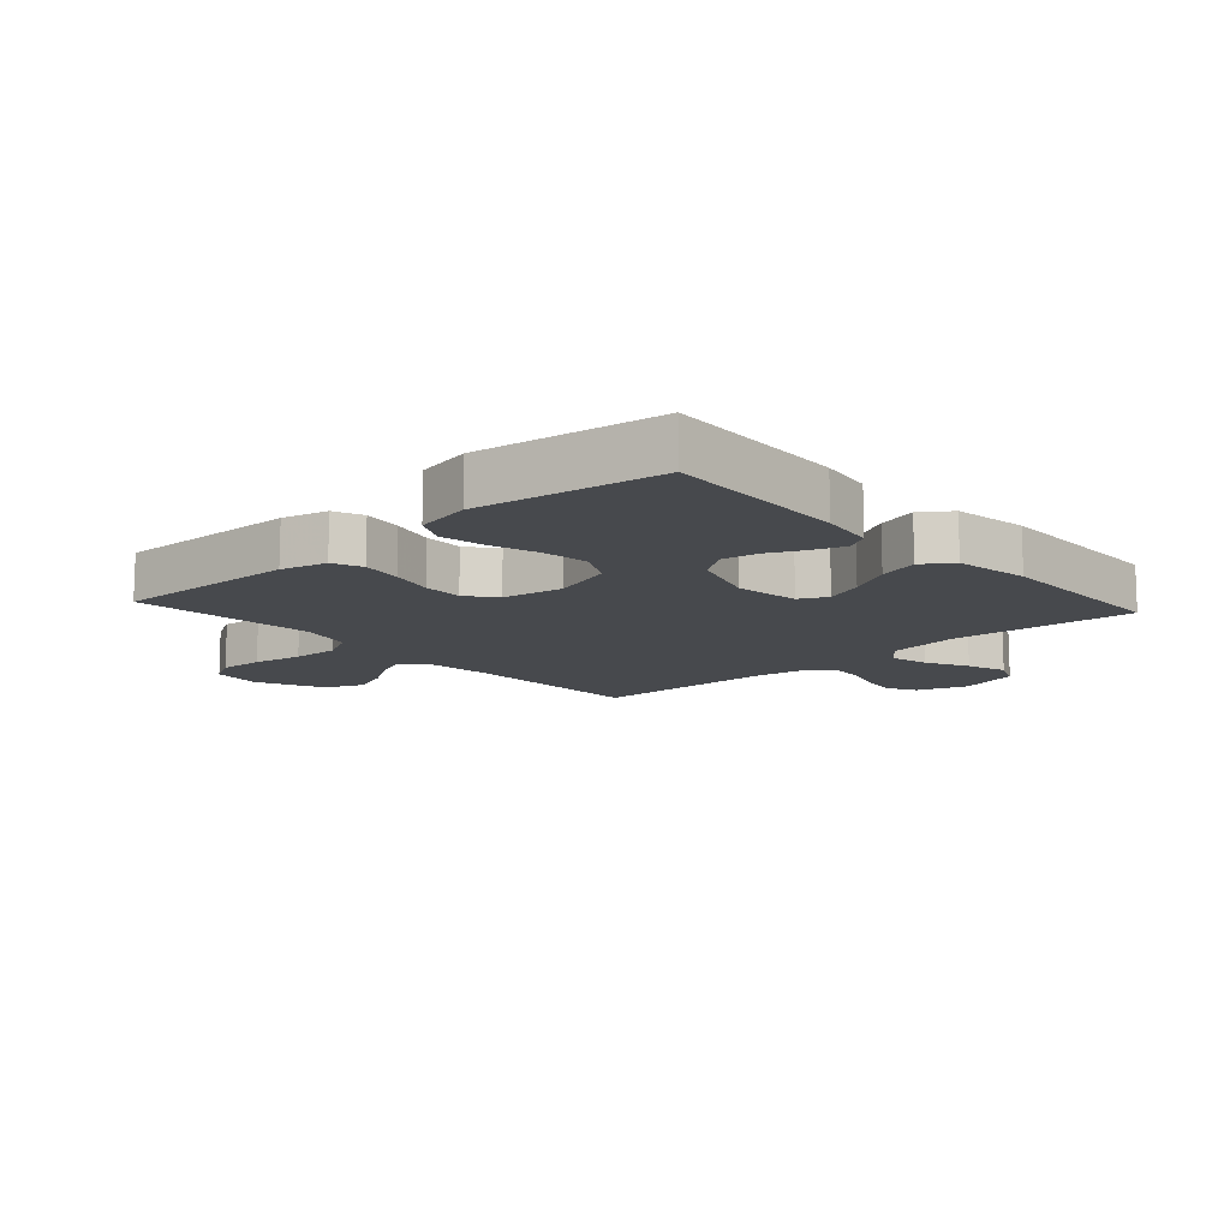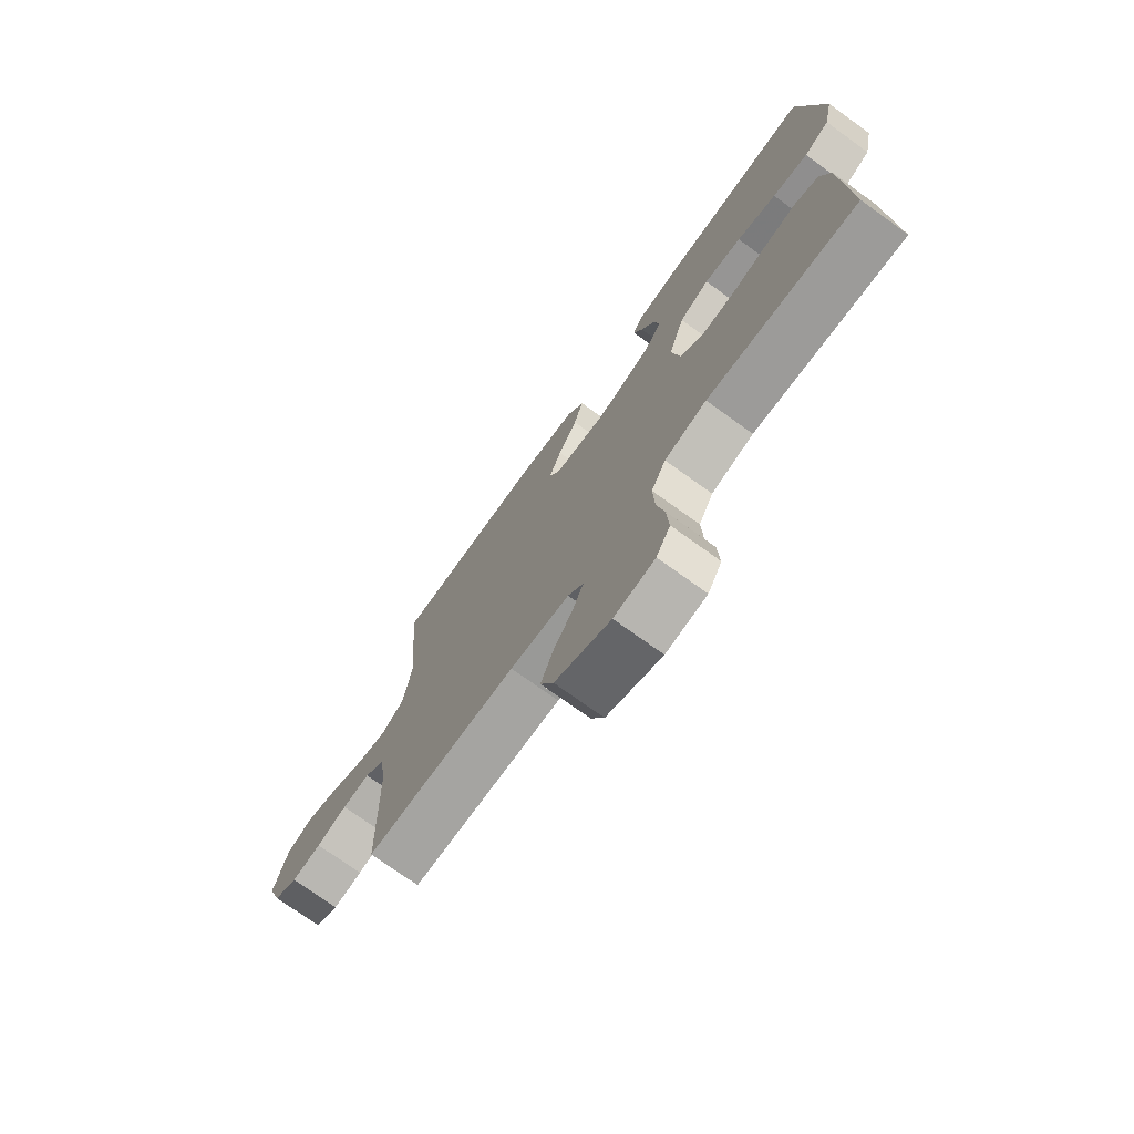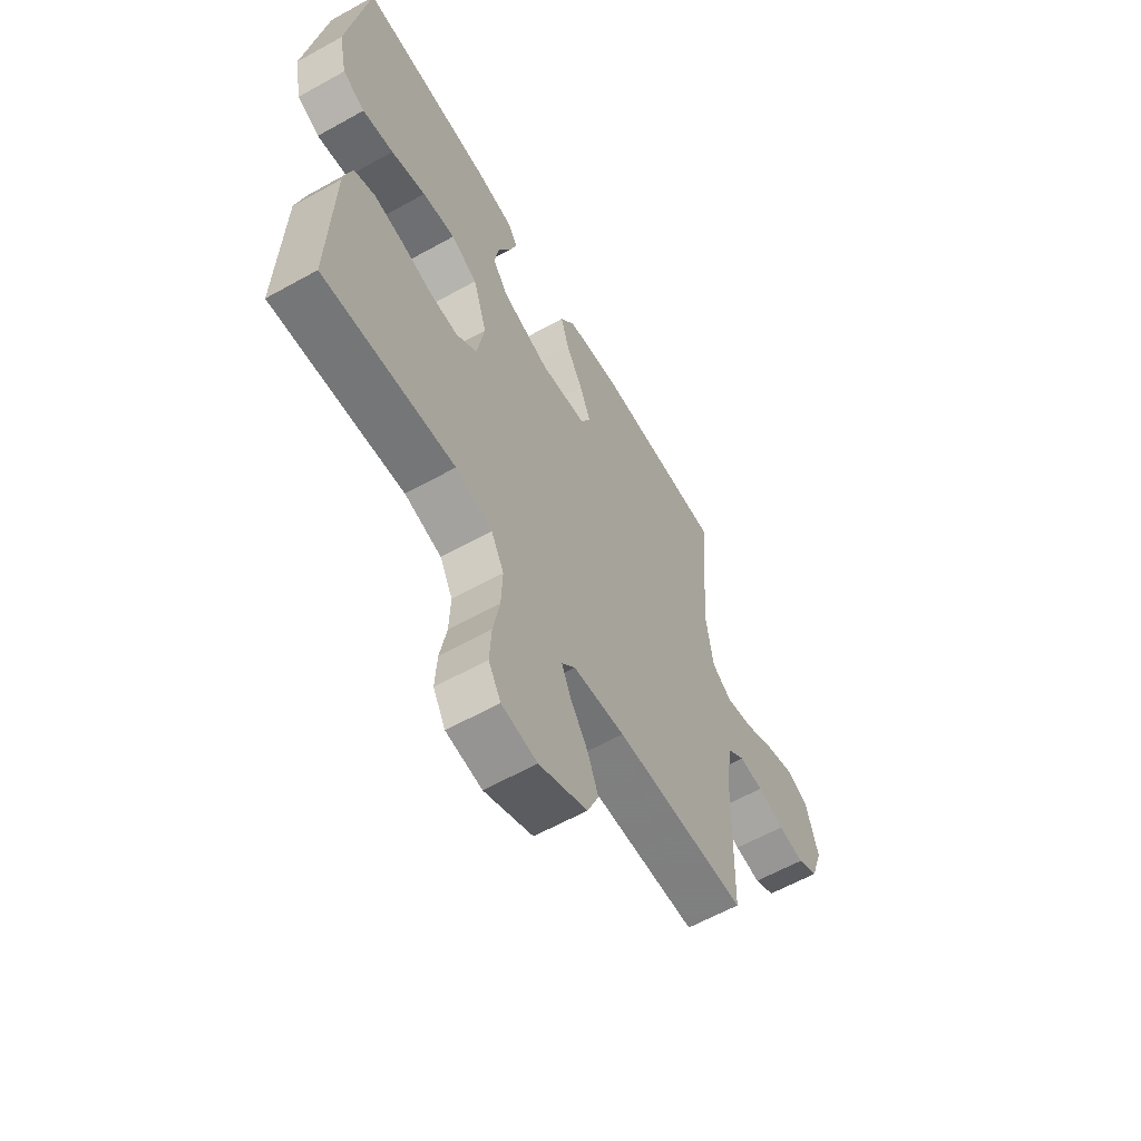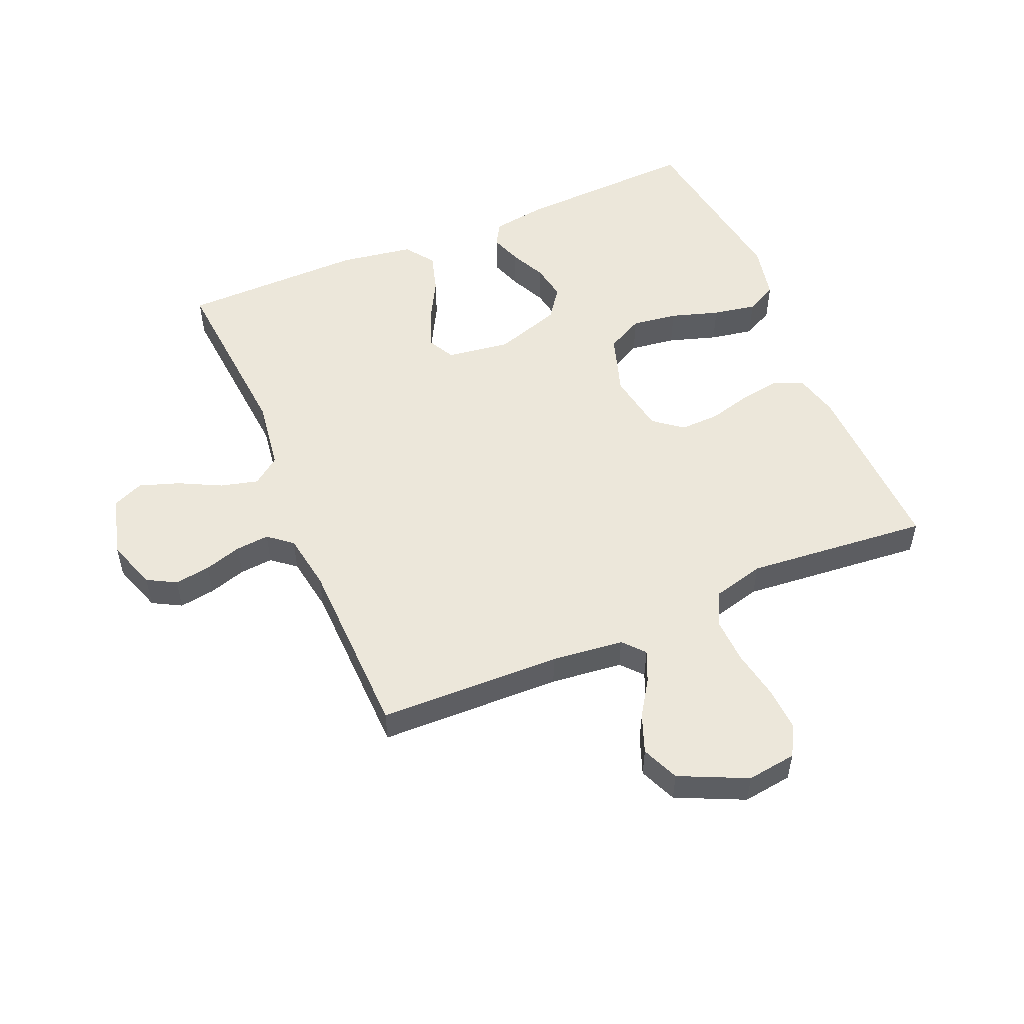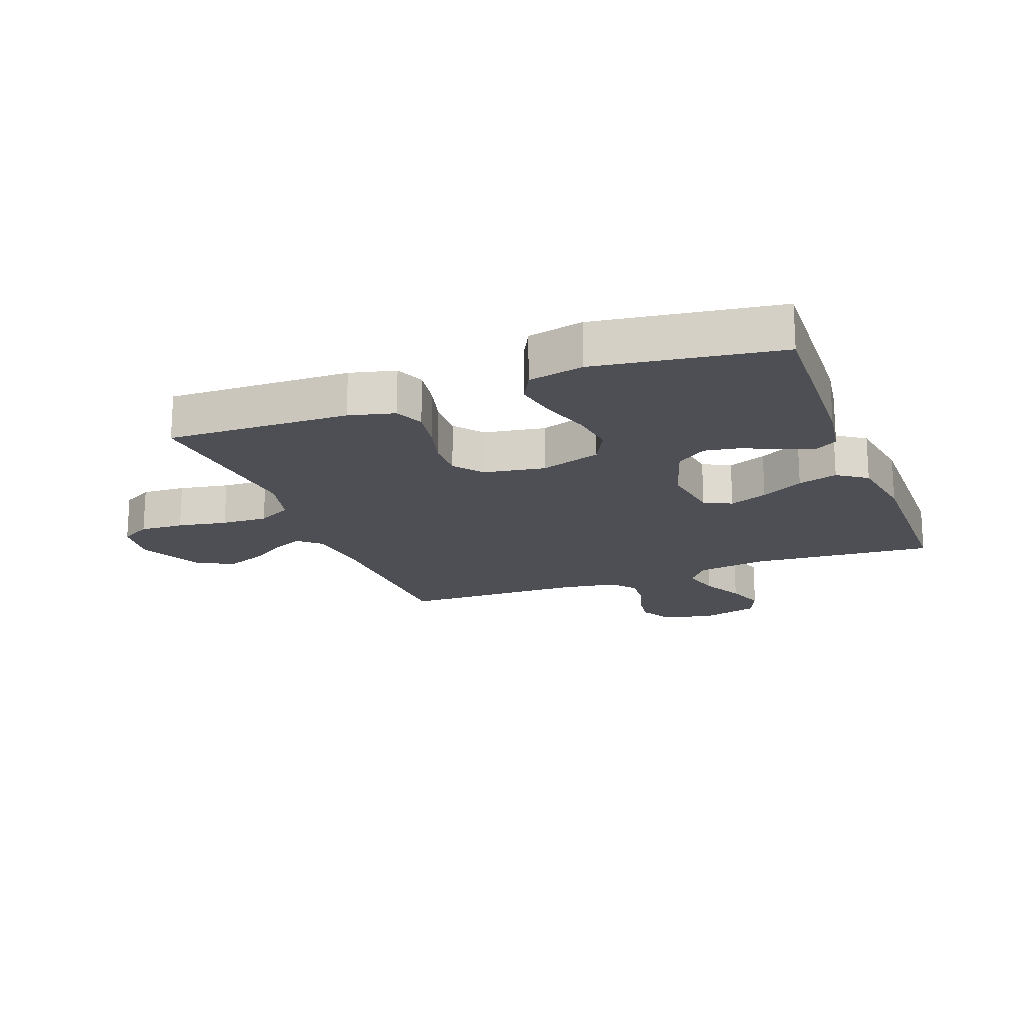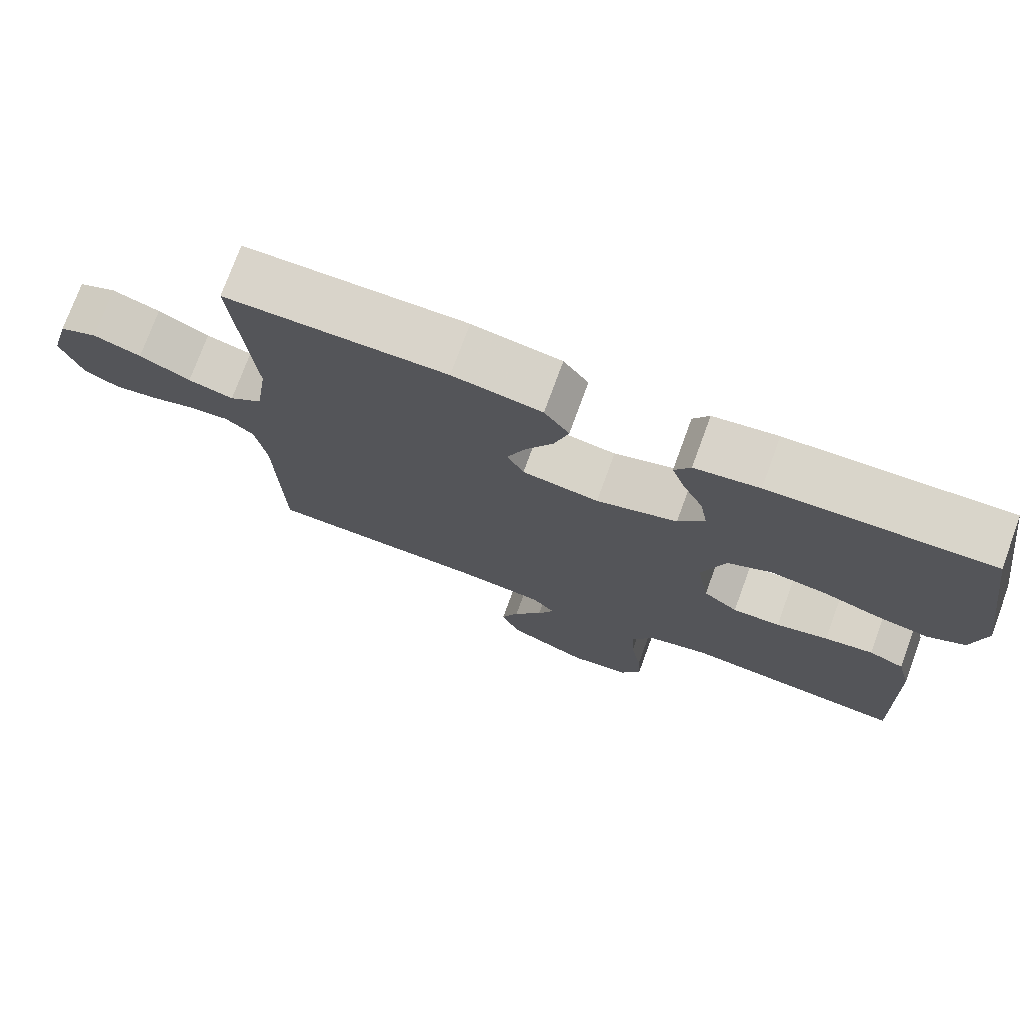
<metadata>
{"format":"obj","ext":"obj","renderer":"f3d","projection":"perspective","resolution":1024,"background":"white","views":[{"elev":-12.3,"azim":-47.9,"up":"+Y"},{"elev":-74.5,"azim":-125.7,"up":"+Z"},{"elev":-61.0,"azim":-60.4,"up":"+Z"},{"elev":52.6,"azim":157.0,"up":"+Y"},{"elev":-18.4,"azim":-69.1,"up":"+Y"},{"elev":74.9,"azim":-159.9,"up":"+Z"}]}
</metadata>
<code>
v 0.5 0.07 0.5
v 0.475 0.07 0.2
v 0.492 0.07 0.083
v 0.537 0.07 0.049
v 0.599 0.07 0.065
v 0.668 0.07 0.1
v 0.733 0.07 0.122
v 0.784 0.07 0.1
v 0.811 0.07 0
v 0.783 0.07 -0.082
v 0.736 0.07 -0.108
v 0.677 0.07 -0.099
v 0.616 0.07 -0.08
v 0.561 0.07 -0.075
v 0.522 0.07 -0.107
v 0.507 0.07 -0.2
v 0.5 0.07 -0.5
v 0.2 0.07 -0.507
v 0.082 0.07 -0.52
v 0.051 0.07 -0.555
v 0.073 0.07 -0.606
v 0.112 0.07 -0.666
v 0.136 0.07 -0.729
v 0.11 0.07 -0.79
v 0 0.07 -0.841
v -0.081 0.07 -0.83
v -0.109 0.07 -0.78
v -0.105 0.07 -0.708
v -0.09 0.07 -0.627
v -0.087 0.07 -0.551
v -0.116 0.07 -0.495
v -0.2 0.07 -0.473
v -0.5 0.07 -0.5
v -0.491 0.07 -0.2
v -0.472 0.07 -0.125
v -0.424 0.07 -0.105
v -0.358 0.07 -0.116
v -0.287 0.07 -0.135
v -0.222 0.07 -0.137
v -0.175 0.07 -0.1
v -0.158 0.07 0
v -0.19 0.07 0.1
v -0.25 0.07 0.131
v -0.325 0.07 0.121
v -0.404 0.07 0.096
v -0.475 0.07 0.083
v -0.526 0.07 0.109
v -0.545 0.07 0.2
v -0.5 0.07 0.5
v -0.2 0.07 0.486
v -0.112 0.07 0.472
v -0.09 0.07 0.435
v -0.108 0.07 0.383
v -0.136 0.07 0.324
v -0.146 0.07 0.265
v -0.11 0.07 0.215
v 0 0.07 0.179
v 0.104 0.07 0.194
v 0.127 0.07 0.239
v 0.102 0.07 0.302
v 0.064 0.07 0.372
v 0.045 0.07 0.437
v 0.079 0.07 0.485
v 0.2 0.07 0.504
v 0.5 0 0.5
v 0.475 0 0.2
v 0.492 0 0.083
v 0.537 0 0.049
v 0.599 0 0.065
v 0.668 0 0.1
v 0.733 0 0.122
v 0.784 0 0.1
v 0.811 0 0
v 0.783 0 -0.082
v 0.736 0 -0.108
v 0.677 0 -0.099
v 0.616 0 -0.08
v 0.561 0 -0.075
v 0.522 0 -0.107
v 0.507 0 -0.2
v 0.5 0 -0.5
v 0.2 0 -0.507
v 0.082 0 -0.52
v 0.051 0 -0.555
v 0.073 0 -0.606
v 0.112 0 -0.666
v 0.136 0 -0.729
v 0.11 0 -0.79
v 0 0 -0.841
v -0.081 0 -0.83
v -0.109 0 -0.78
v -0.105 0 -0.708
v -0.09 0 -0.627
v -0.087 0 -0.551
v -0.116 0 -0.495
v -0.2 0 -0.473
v -0.5 0 -0.5
v -0.491 0 -0.2
v -0.472 0 -0.125
v -0.424 0 -0.105
v -0.358 0 -0.116
v -0.287 0 -0.135
v -0.222 0 -0.137
v -0.175 0 -0.1
v -0.158 0 0
v -0.19 0 0.1
v -0.25 0 0.131
v -0.325 0 0.121
v -0.404 0 0.096
v -0.475 0 0.083
v -0.526 0 0.109
v -0.545 0 0.2
v -0.5 0 0.5
v -0.2 0 0.486
v -0.112 0 0.472
v -0.09 0 0.435
v -0.108 0 0.383
v -0.136 0 0.324
v -0.146 0 0.265
v -0.11 0 0.215
v 0 0 0.179
v 0.104 0 0.194
v 0.127 0 0.239
v 0.102 0 0.302
v 0.064 0 0.372
v 0.045 0 0.437
v 0.079 0 0.485
v 0.2 0 0.504
f 64 1 2
f 63 64 2
f 62 63 2
f 61 62 2
f 60 61 2
f 59 60 2 3
f 58 59 3 4
f 57 58 4
f 52 53 54
f 51 52 54
f 50 51 54
f 49 50 54
f 48 49 54
f 47 48 54
f 46 47 54
f 45 46 54
f 44 45 54
f 43 44 54 55
f 42 43 55 56
f 36 37 38
f 35 36 38
f 34 35 38
f 33 34 38
f 32 33 38
f 31 32 38 39
f 30 31 39 40
f 27 28 29
f 26 27 29
f 25 26 29
f 24 25 29
f 23 24 29
f 22 23 29
f 21 22 29
f 20 21 29 30
f 30 40 41
f 20 30 41
f 19 20 41
f 16 17 18
f 42 56 57
f 41 42 57
f 19 41 57
f 18 19 57
f 16 18 57
f 15 16 57
f 11 12 13
f 10 11 13
f 9 10 13
f 8 9 13
f 7 8 13
f 6 7 13
f 5 6 13
f 14 15 57 4
f 4 5 13 14
f 66 65 128
f 66 128 127
f 66 127 126
f 66 126 125
f 66 125 124
f 67 66 124 123
f 68 67 123 122
f 68 122 121
f 118 117 116
f 118 116 115
f 118 115 114
f 118 114 113
f 118 113 112
f 118 112 111
f 118 111 110
f 118 110 109
f 118 109 108
f 119 118 108 107
f 120 119 107 106
f 102 101 100
f 102 100 99
f 102 99 98
f 102 98 97
f 102 97 96
f 103 102 96 95
f 104 103 95 94
f 93 92 91
f 93 91 90
f 93 90 89
f 93 89 88
f 93 88 87
f 93 87 86
f 93 86 85
f 94 93 85 84
f 105 104 94
f 105 94 84
f 105 84 83
f 82 81 80
f 121 120 106
f 121 106 105
f 121 105 83
f 121 83 82
f 121 82 80
f 121 80 79
f 77 76 75
f 77 75 74
f 77 74 73
f 77 73 72
f 77 72 71
f 77 71 70
f 77 70 69
f 68 121 79 78
f 78 77 69 68
f 1 65 66 2
f 2 66 67 3
f 3 67 68 4
f 4 68 69 5
f 5 69 70 6
f 6 70 71 7
f 7 71 72 8
f 8 72 73 9
f 9 73 74 10
f 10 74 75 11
f 11 75 76 12
f 12 76 77 13
f 13 77 78 14
f 14 78 79 15
f 15 79 80 16
f 16 80 81 17
f 17 81 82 18
f 18 82 83 19
f 19 83 84 20
f 20 84 85 21
f 21 85 86 22
f 22 86 87 23
f 23 87 88 24
f 24 88 89 25
f 25 89 90 26
f 26 90 91 27
f 27 91 92 28
f 28 92 93 29
f 29 93 94 30
f 30 94 95 31
f 31 95 96 32
f 32 96 97 33
f 33 97 98 34
f 34 98 99 35
f 35 99 100 36
f 36 100 101 37
f 37 101 102 38
f 38 102 103 39
f 39 103 104 40
f 40 104 105 41
f 41 105 106 42
f 42 106 107 43
f 43 107 108 44
f 44 108 109 45
f 45 109 110 46
f 46 110 111 47
f 47 111 112 48
f 48 112 113 49
f 49 113 114 50
f 50 114 115 51
f 51 115 116 52
f 52 116 117 53
f 53 117 118 54
f 54 118 119 55
f 55 119 120 56
f 56 120 121 57
f 57 121 122 58
f 58 122 123 59
f 59 123 124 60
f 60 124 125 61
f 61 125 126 62
f 62 126 127 63
f 63 127 128 64
f 64 128 65 1

</code>
